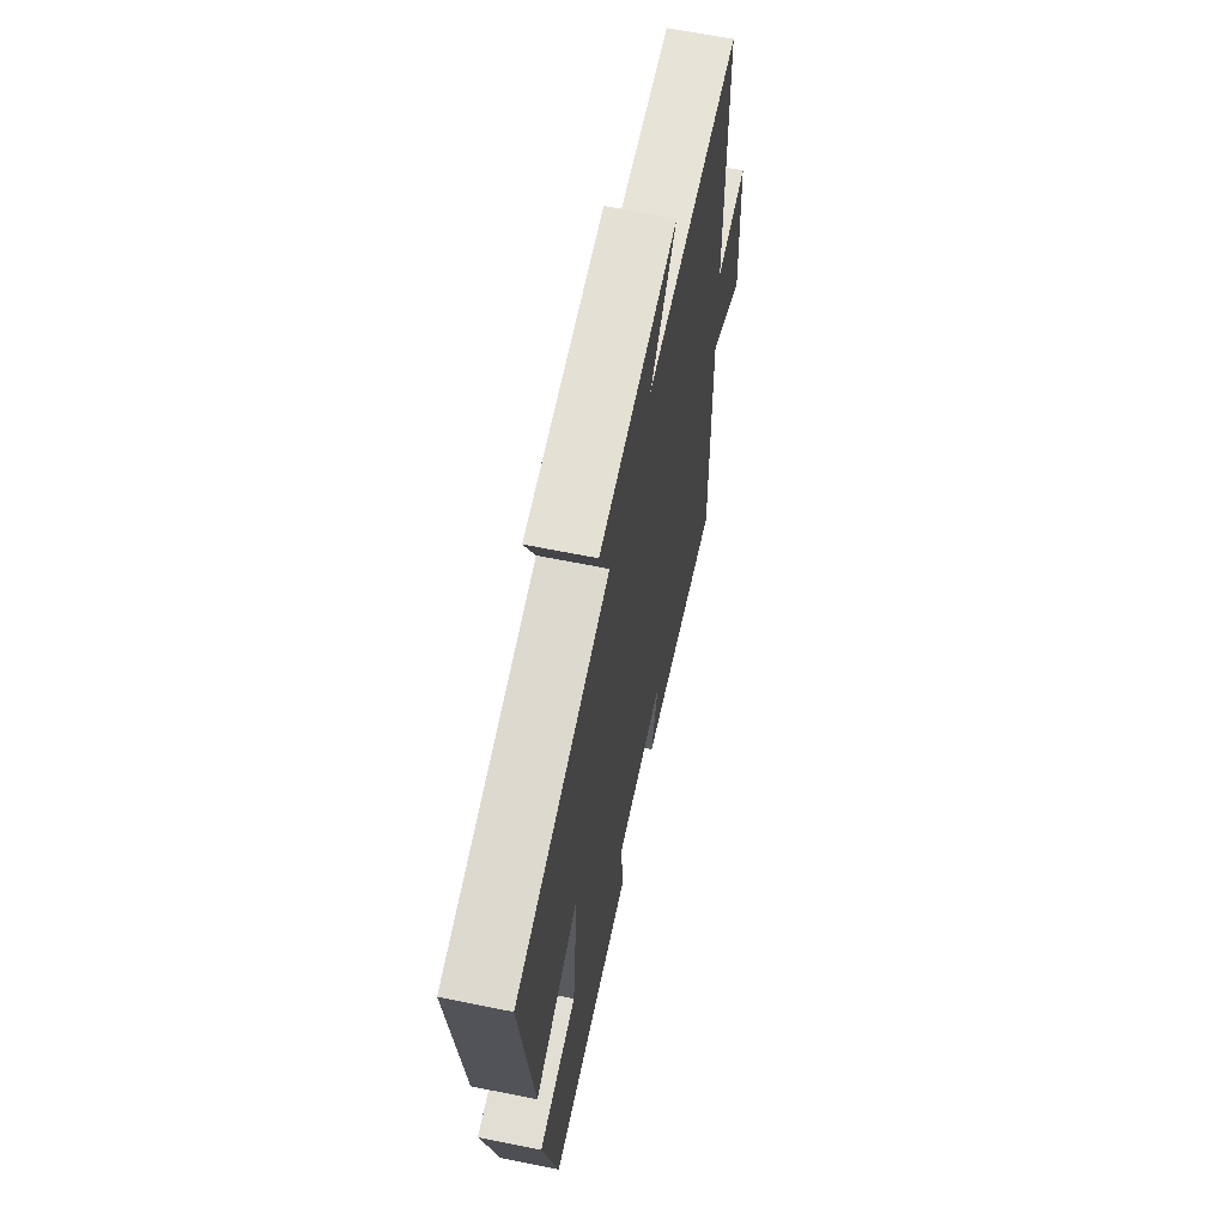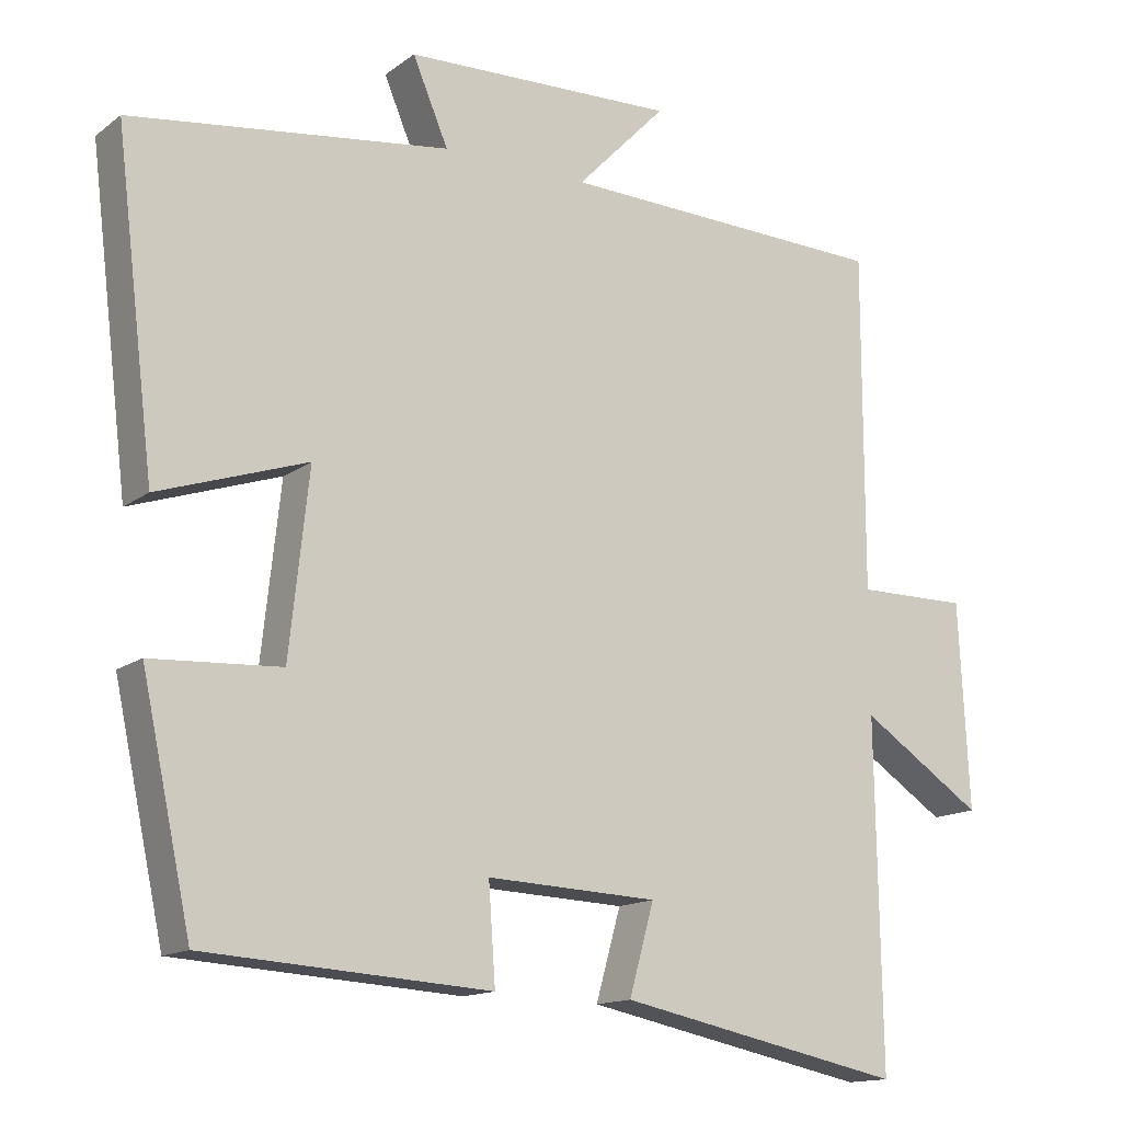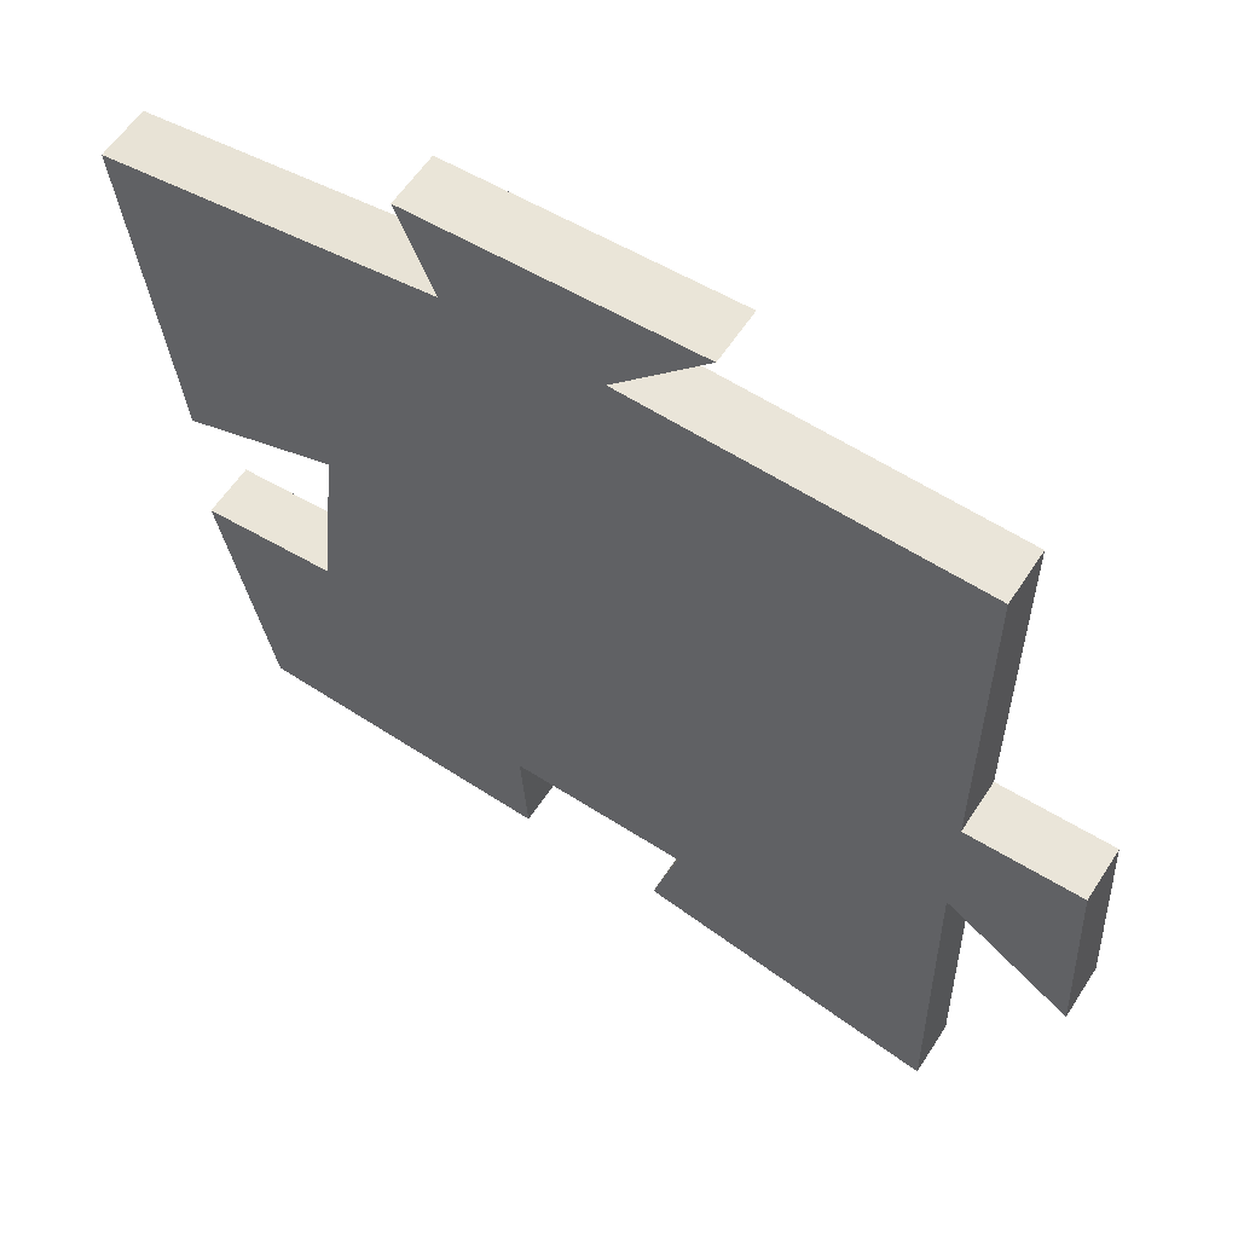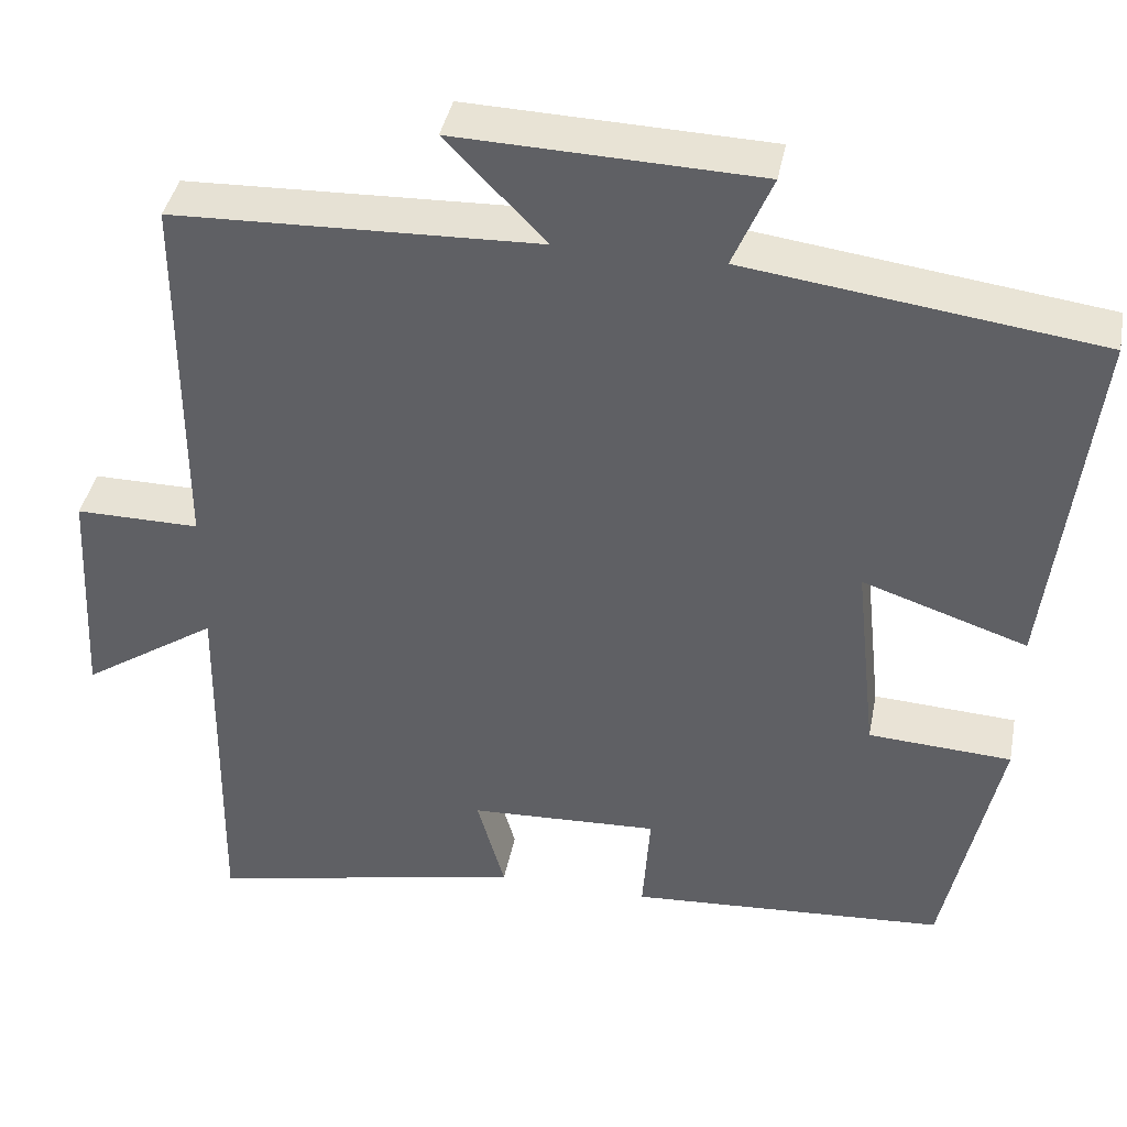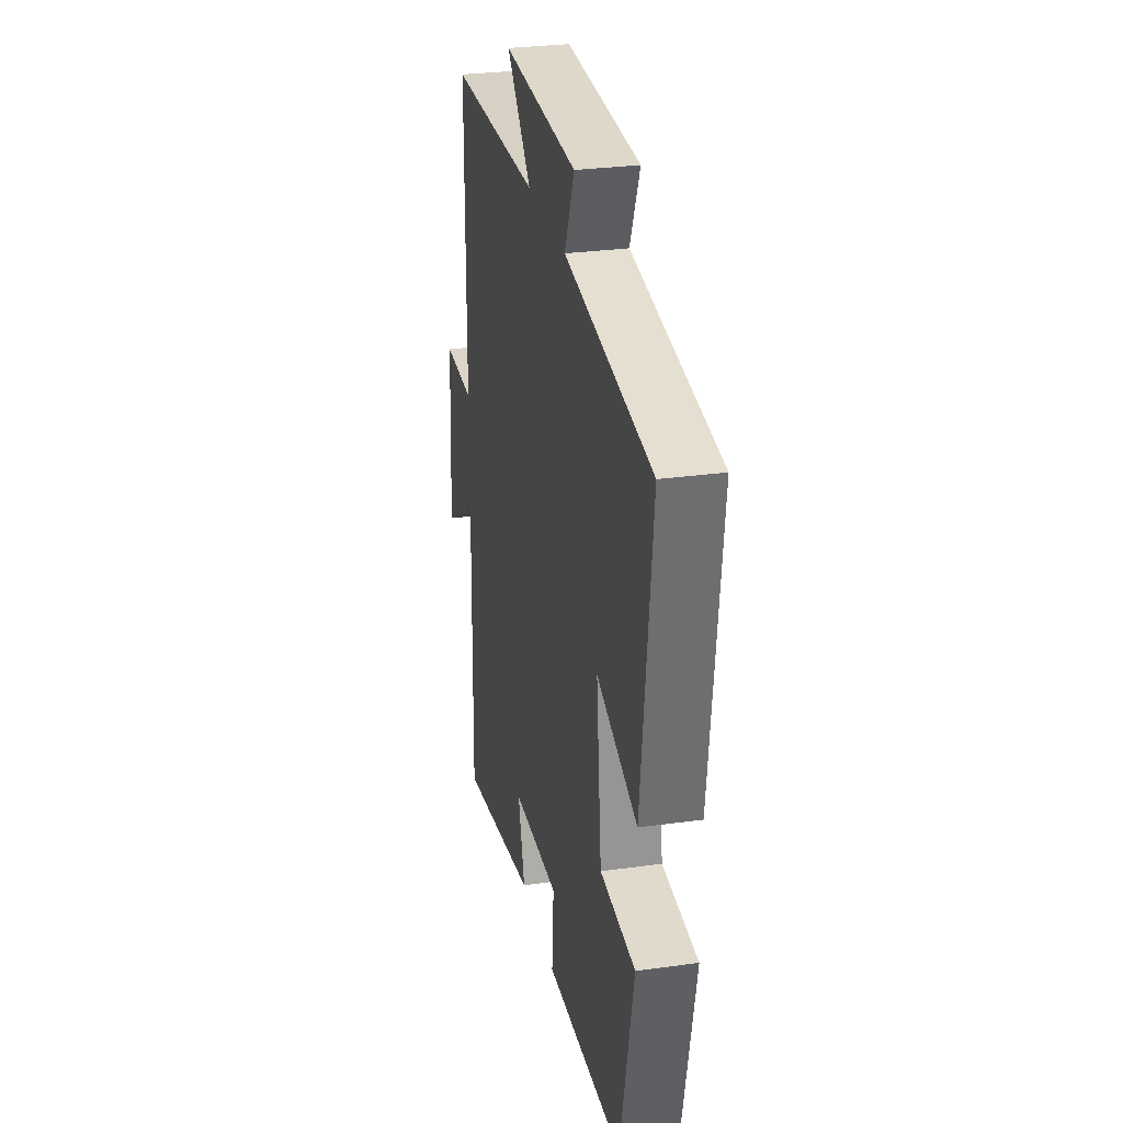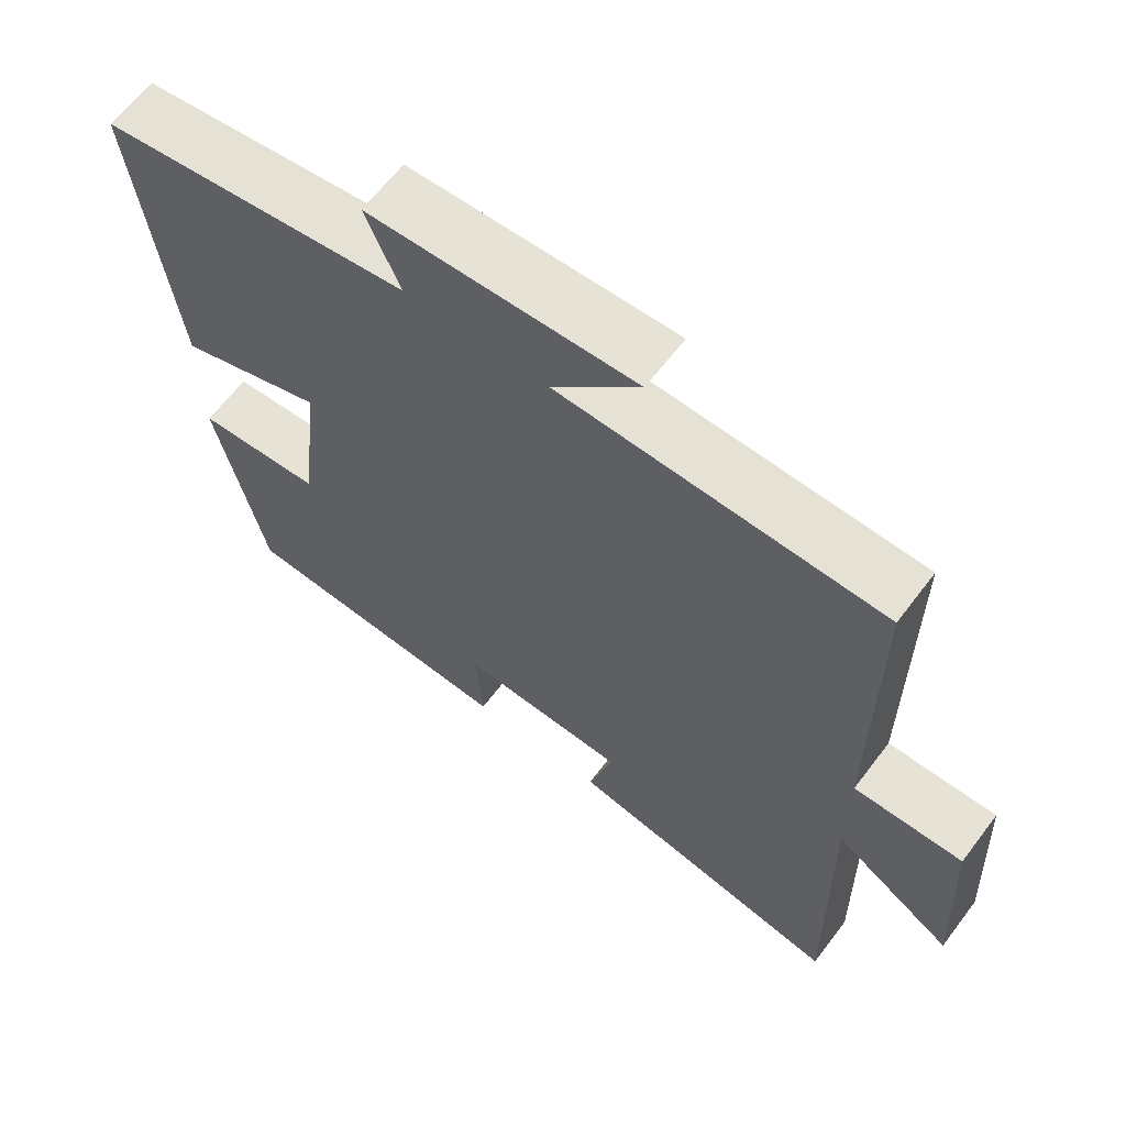
<metadata>
{"format":"obj","ext":"obj","renderer":"f3d","projection":"perspective","resolution":1024,"background":"white","views":[{"elev":63.8,"azim":-78.4,"up":"+Z"},{"elev":-14.3,"azim":-32.9,"up":"+Z"},{"elev":58.3,"azim":32.7,"up":"+Z"},{"elev":40.2,"azim":-169.1,"up":"+Z"},{"elev":29.0,"azim":-101.7,"up":"+Z"},{"elev":63.6,"azim":37.1,"up":"+Z"}]}
</metadata>
<code>
v 0.5 0.07 0.485
v 0.5 0.07 0.039
v 0.648 0.07 0.04
v 0.662 0.07 -0.232
v 0.5 0.07 -0.125
v 0.507 0.07 -0.578
v 0.128 0.07 -0.5
v 0.161 0.07 -0.382
v -0.065 0.07 -0.372
v -0.056 0.07 -0.5
v -0.434 0.07 -0.476
v -0.5 0.07 -0.169
v -0.329 0.07 -0.159
v -0.303 0.07 0.081
v -0.5 0.07 0.015
v -0.552 0.07 0.444
v -0.131 0.07 0.5
v -0.178 0.07 0.611
v 0.182 0.07 0.623
v 0.063 0.07 0.5
v 0.5 0 0.485
v 0.5 0 0.039
v 0.648 0 0.04
v 0.662 0 -0.232
v 0.5 0 -0.125
v 0.507 0 -0.578
v 0.128 0 -0.5
v 0.161 0 -0.382
v -0.065 0 -0.372
v -0.056 0 -0.5
v -0.434 0 -0.476
v -0.5 0 -0.169
v -0.329 0 -0.159
v -0.303 0 0.081
v -0.5 0 0.015
v -0.552 0 0.444
v -0.131 0 0.5
v -0.178 0 0.611
v 0.182 0 0.623
v 0.063 0 0.5
f 17 18 19 20
f 17 20 1 2
f 14 15 16 17
f 13 14 17 2
f 10 11 12 13
f 9 10 13
f 8 9 13 2
f 5 6 7 8
f 5 8 2 3
f 3 4 5
f 40 39 38 37
f 22 21 40 37
f 37 36 35 34
f 22 37 34 33
f 33 32 31 30
f 33 30 29
f 22 33 29 28
f 28 27 26 25
f 23 22 28 25
f 25 24 23
f 1 21 22 2
f 2 22 23 3
f 3 23 24 4
f 4 24 25 5
f 5 25 26 6
f 6 26 27 7
f 7 27 28 8
f 8 28 29 9
f 9 29 30 10
f 10 30 31 11
f 11 31 32 12
f 12 32 33 13
f 13 33 34 14
f 14 34 35 15
f 15 35 36 16
f 16 36 37 17
f 17 37 38 18
f 18 38 39 19
f 19 39 40 20
f 20 40 21 1

</code>
